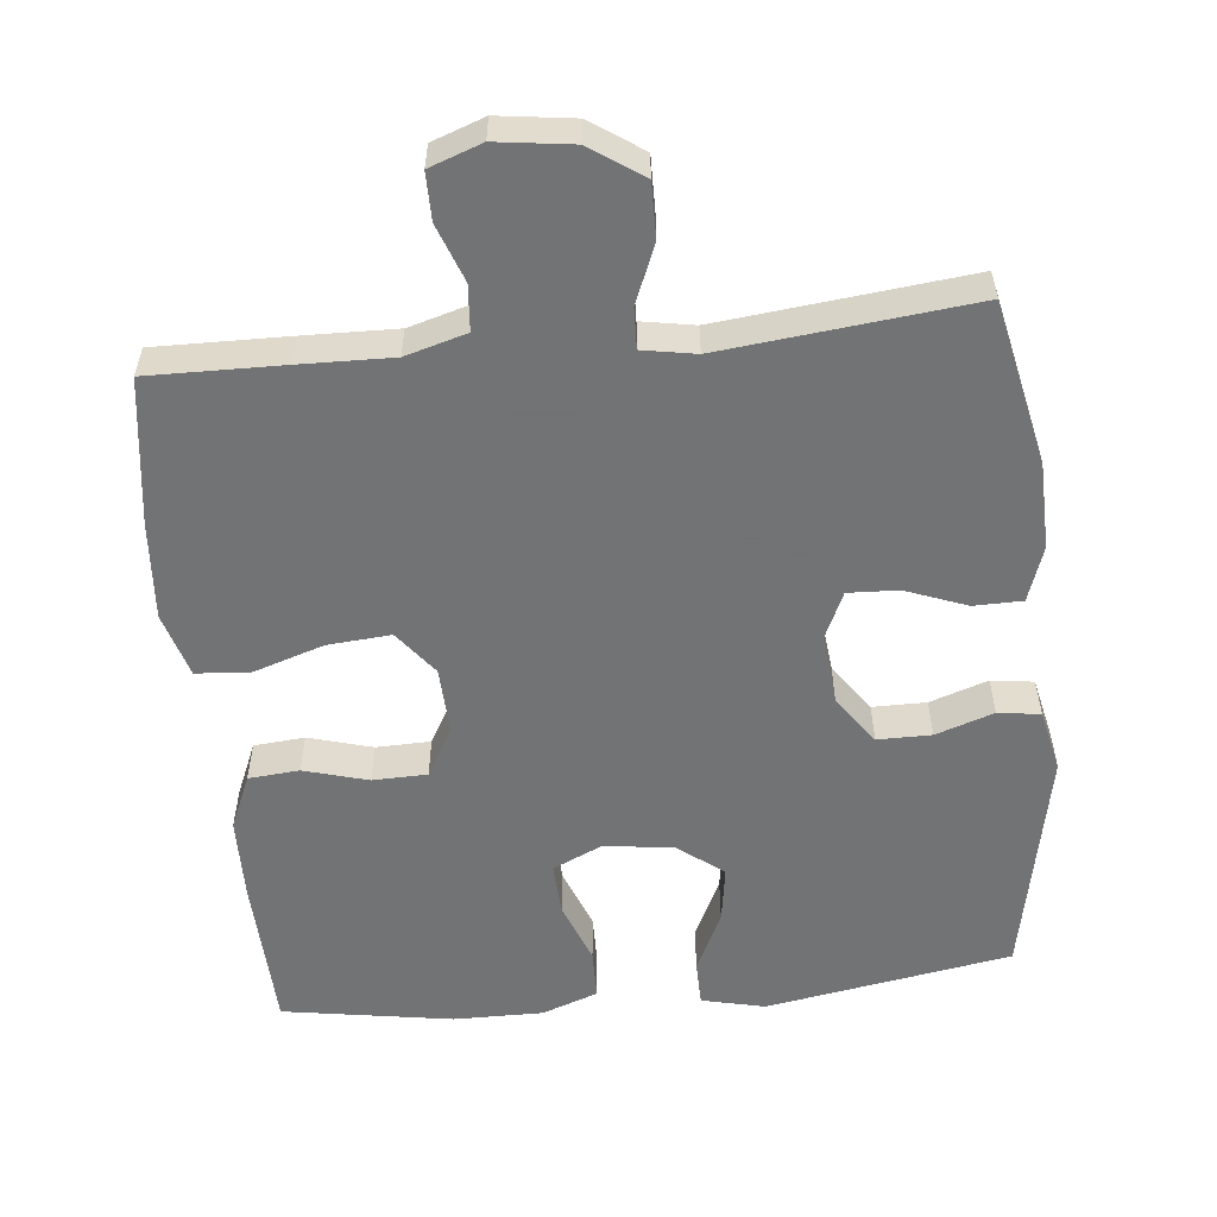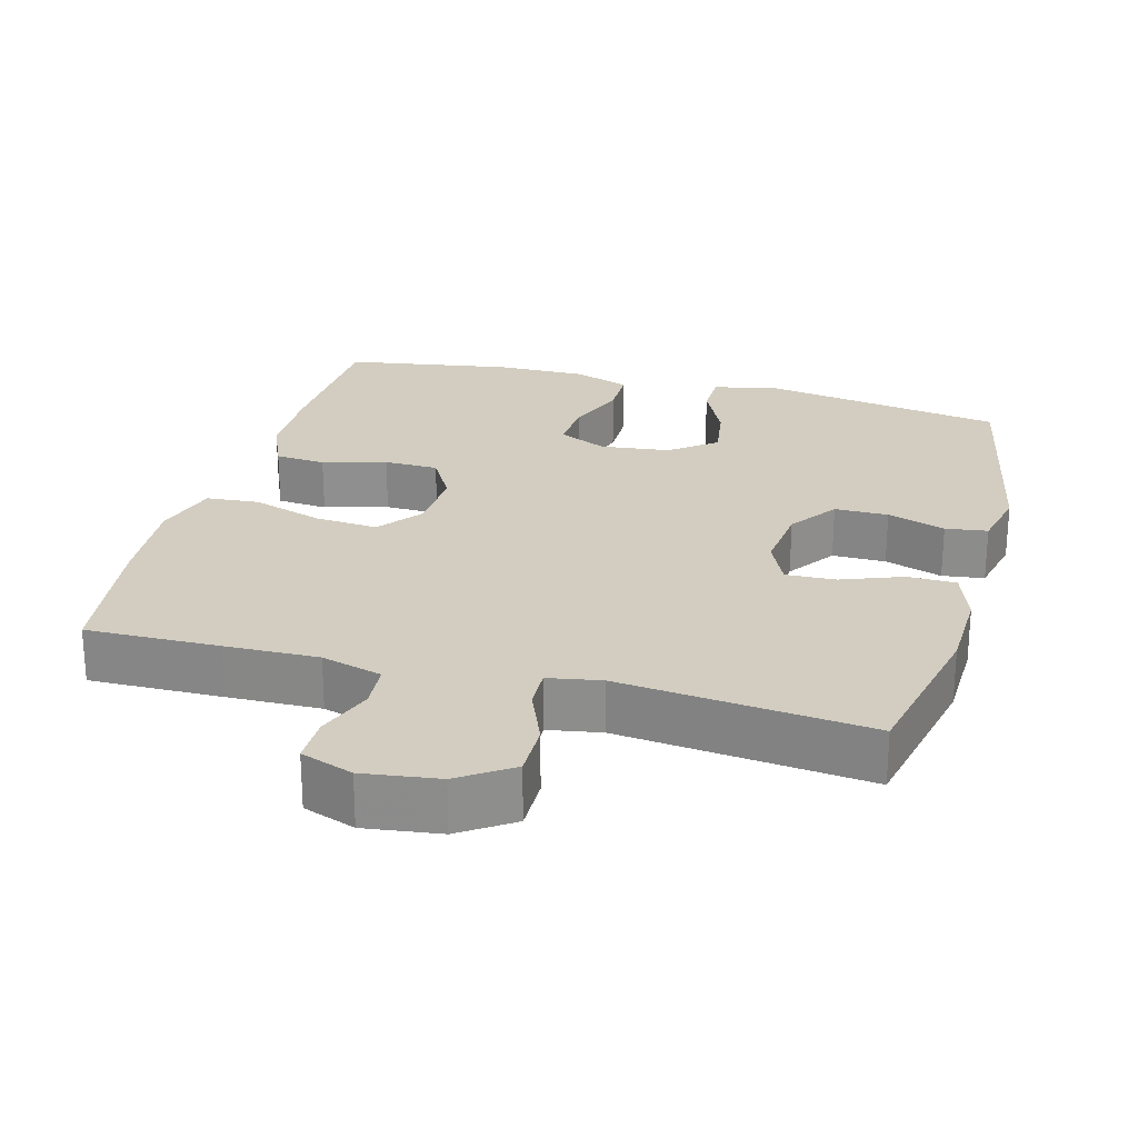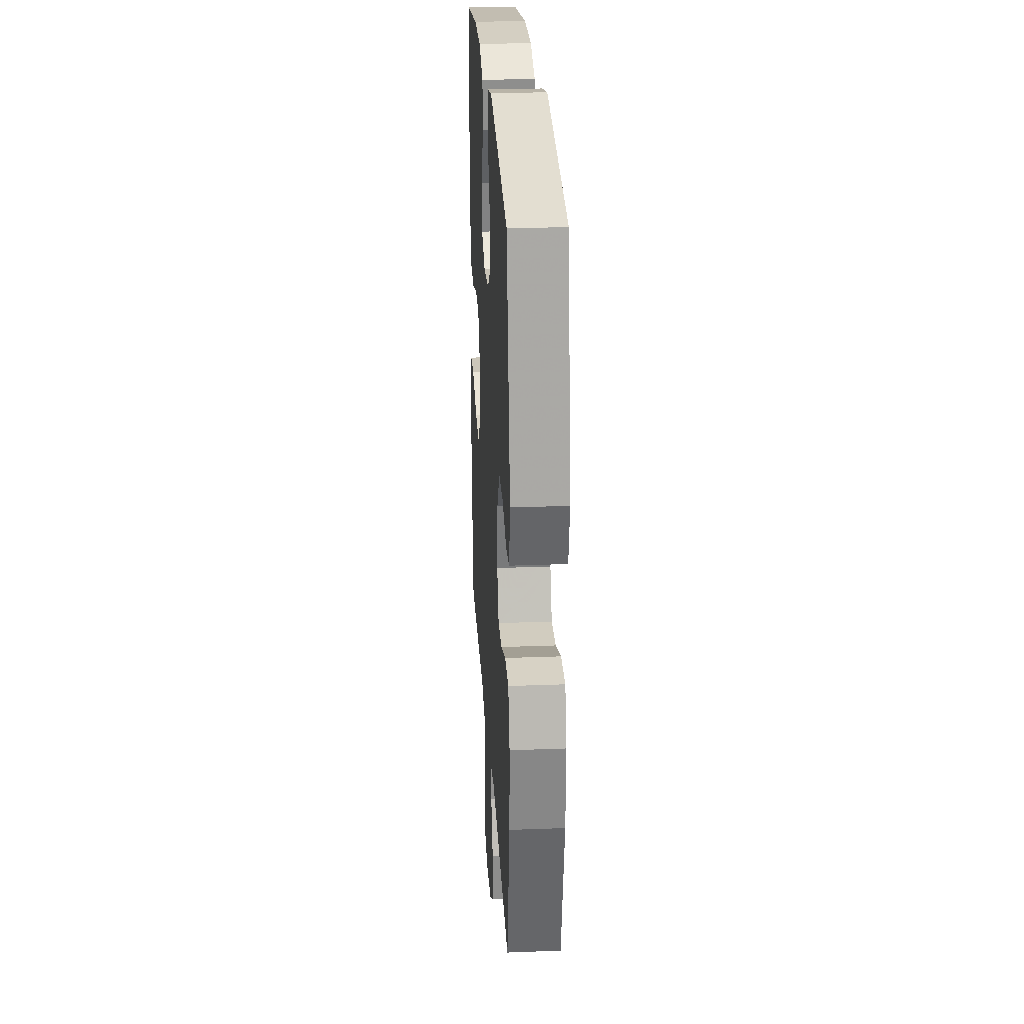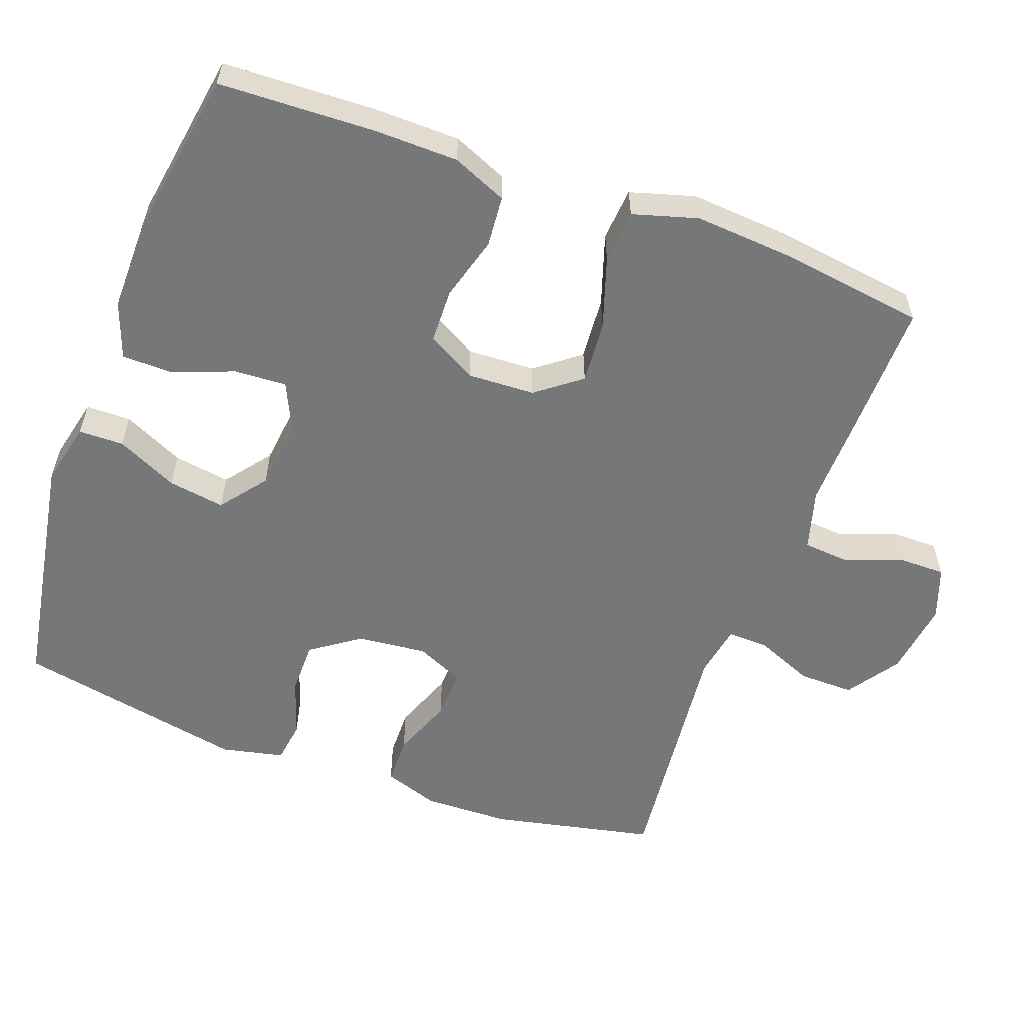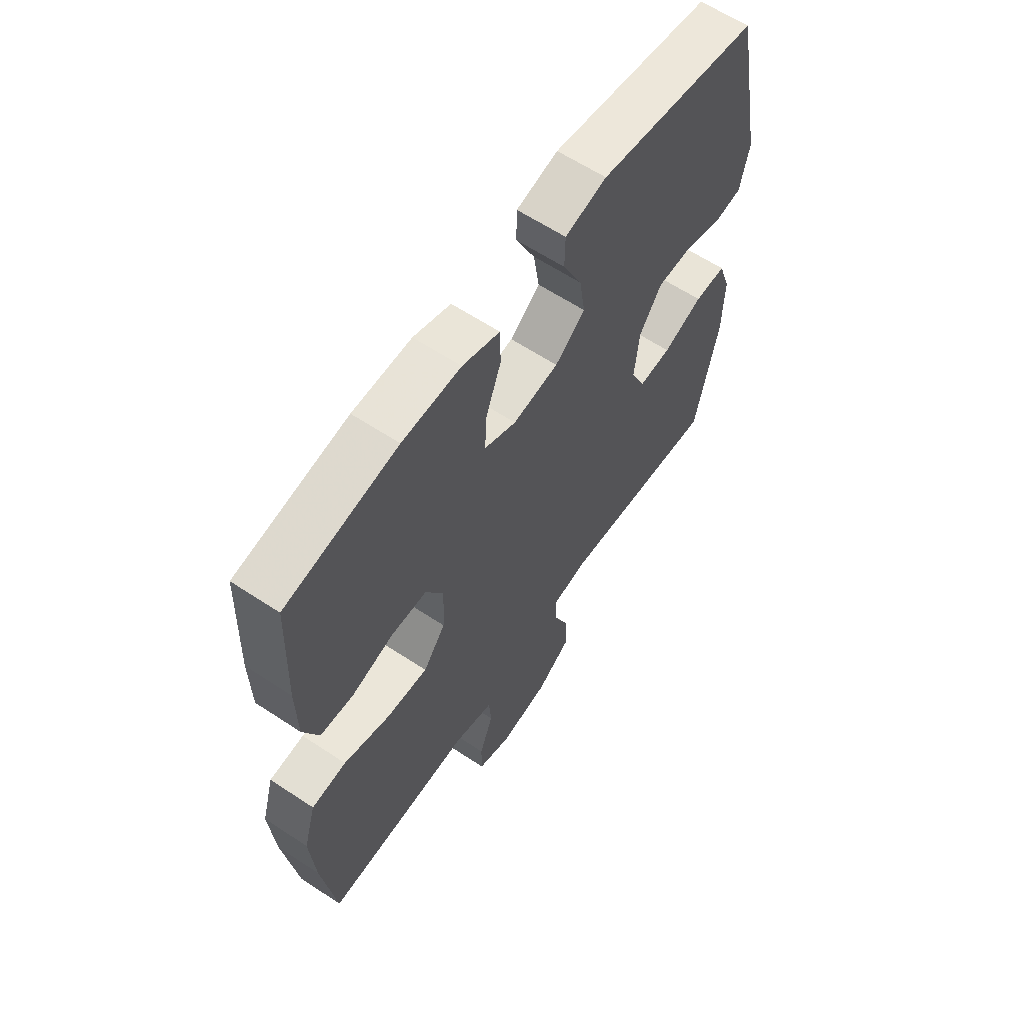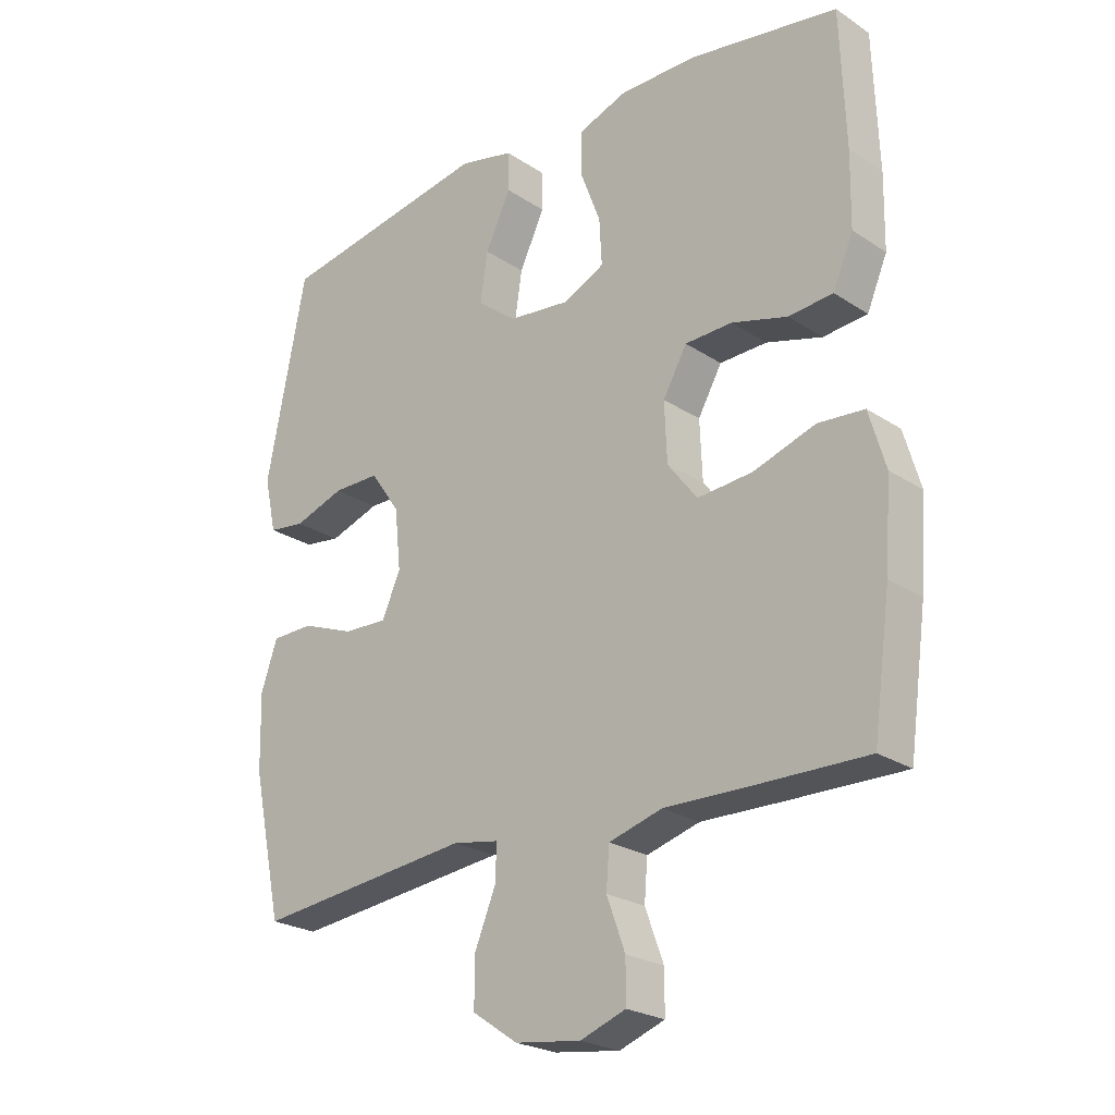
<metadata>
{"format":"obj","ext":"obj","renderer":"f3d","projection":"perspective","resolution":1024,"background":"white","views":[{"elev":-55.7,"azim":-174.2,"up":"+Y"},{"elev":24.7,"azim":-164.8,"up":"+Y"},{"elev":26.3,"azim":-93.4,"up":"+Z"},{"elev":-57.1,"azim":69.9,"up":"+Y"},{"elev":61.9,"azim":123.9,"up":"+Z"},{"elev":-24.0,"azim":42.6,"up":"+Z"}]}
</metadata>
<code>
v -0.5 0.07 0.5
v -0.162 0.07 0.558
v -0.075 0.07 0.538
v -0.074 0.07 0.476
v -0.114 0.07 0.392
v -0.126 0.07 0.314
v -0.063 0.07 0.265
v 0.033 0.07 0.254
v 0.1 0.07 0.285
v 0.096 0.07 0.357
v 0.064 0.07 0.442
v 0.065 0.07 0.511
v 0.143 0.07 0.539
v 0.266 0.07 0.538
v 0.5 0.07 0.5
v 0.508 0.07 0.286
v 0.506 0.07 0.171
v 0.474 0.07 0.096
v 0.404 0.07 0.09
v 0.316 0.07 0.115
v 0.241 0.07 0.113
v 0.203 0.07 0.046
v 0.207 0.07 -0.047
v 0.254 0.07 -0.108
v 0.341 0.07 -0.101
v 0.439 0.07 -0.069
v 0.512 0.07 -0.075
v 0.538 0.07 -0.164
v 0.528 0.07 -0.298
v 0.5 0.07 -0.5
v 0.316 0.07 -0.497
v 0.188 0.07 -0.494
v 0.104 0.07 -0.518
v 0.099 0.07 -0.581
v 0.128 0.07 -0.66
v 0.128 0.07 -0.725
v 0.056 0.07 -0.751
v -0.048 0.07 -0.737
v -0.12 0.07 -0.688
v -0.119 0.07 -0.612
v -0.086 0.07 -0.532
v -0.084 0.07 -0.476
v -0.157 0.07 -0.463
v -0.5 0.07 -0.5
v -0.548 0.07 -0.275
v -0.551 0.07 -0.156
v -0.525 0.07 -0.08
v -0.458 0.07 -0.079
v -0.374 0.07 -0.111
v -0.305 0.07 -0.114
v -0.275 0.07 -0.048
v -0.285 0.07 0.048
v -0.332 0.07 0.115
v -0.406 0.07 0.115
v -0.486 0.07 0.088
v -0.544 0.07 0.096
v -0.563 0.07 0.182
v -0.5 0 0.5
v -0.162 0 0.558
v -0.075 0 0.538
v -0.074 0 0.476
v -0.114 0 0.392
v -0.126 0 0.314
v -0.063 0 0.265
v 0.033 0 0.254
v 0.1 0 0.285
v 0.096 0 0.357
v 0.064 0 0.442
v 0.065 0 0.511
v 0.143 0 0.539
v 0.266 0 0.538
v 0.5 0 0.5
v 0.508 0 0.286
v 0.506 0 0.171
v 0.474 0 0.096
v 0.404 0 0.09
v 0.316 0 0.115
v 0.241 0 0.113
v 0.203 0 0.046
v 0.207 0 -0.047
v 0.254 0 -0.108
v 0.341 0 -0.101
v 0.439 0 -0.069
v 0.512 0 -0.075
v 0.538 0 -0.164
v 0.528 0 -0.298
v 0.5 0 -0.5
v 0.316 0 -0.497
v 0.188 0 -0.494
v 0.104 0 -0.518
v 0.099 0 -0.581
v 0.128 0 -0.66
v 0.128 0 -0.725
v 0.056 0 -0.751
v -0.048 0 -0.737
v -0.12 0 -0.688
v -0.119 0 -0.612
v -0.086 0 -0.532
v -0.084 0 -0.476
v -0.157 0 -0.463
v -0.5 0 -0.5
v -0.548 0 -0.275
v -0.551 0 -0.156
v -0.525 0 -0.08
v -0.458 0 -0.079
v -0.374 0 -0.111
v -0.305 0 -0.114
v -0.275 0 -0.048
v -0.285 0 0.048
v -0.332 0 0.115
v -0.406 0 0.115
v -0.486 0 0.088
v -0.544 0 0.096
v -0.563 0 0.182
f 54 55 56 57
f 53 54 57 1
f 52 53 1 2
f 51 52 2 3
f 46 47 48 49
f 46 49 50
f 43 44 45 46
f 42 43 46 50
f 38 39 40 41
f 38 41 42
f 37 38 42
f 34 35 36 37
f 33 34 37 42
f 32 33 42 50
f 25 26 27 28
f 24 25 28 29
f 17 18 19 20
f 17 20 21
f 16 17 21
f 15 16 21
f 14 15 21
f 13 14 21 22
f 10 11 12 13
f 9 10 13 22
f 3 4 5
f 51 3 5
f 51 5 6
f 31 32 50 51
f 31 51 6 7
f 24 29 30 31
f 23 24 31 7
f 8 9 22 23
f 7 8 23
f 114 113 112 111
f 58 114 111 110
f 59 58 110 109
f 60 59 109 108
f 106 105 104 103
f 107 106 103
f 103 102 101 100
f 107 103 100 99
f 98 97 96 95
f 99 98 95
f 99 95 94
f 94 93 92 91
f 99 94 91 90
f 107 99 90 89
f 85 84 83 82
f 86 85 82 81
f 77 76 75 74
f 78 77 74
f 78 74 73
f 78 73 72
f 78 72 71
f 79 78 71 70
f 70 69 68 67
f 79 70 67 66
f 62 61 60
f 62 60 108
f 63 62 108
f 108 107 89 88
f 64 63 108 88
f 88 87 86 81
f 64 88 81 80
f 80 79 66 65
f 80 65 64
f 1 58 59 2
f 2 59 60 3
f 3 60 61 4
f 4 61 62 5
f 5 62 63 6
f 6 63 64 7
f 7 64 65 8
f 8 65 66 9
f 9 66 67 10
f 10 67 68 11
f 11 68 69 12
f 12 69 70 13
f 13 70 71 14
f 14 71 72 15
f 15 72 73 16
f 16 73 74 17
f 17 74 75 18
f 18 75 76 19
f 19 76 77 20
f 20 77 78 21
f 21 78 79 22
f 22 79 80 23
f 23 80 81 24
f 24 81 82 25
f 25 82 83 26
f 26 83 84 27
f 27 84 85 28
f 28 85 86 29
f 29 86 87 30
f 30 87 88 31
f 31 88 89 32
f 32 89 90 33
f 33 90 91 34
f 34 91 92 35
f 35 92 93 36
f 36 93 94 37
f 37 94 95 38
f 38 95 96 39
f 39 96 97 40
f 40 97 98 41
f 41 98 99 42
f 42 99 100 43
f 43 100 101 44
f 44 101 102 45
f 45 102 103 46
f 46 103 104 47
f 47 104 105 48
f 48 105 106 49
f 49 106 107 50
f 50 107 108 51
f 51 108 109 52
f 52 109 110 53
f 53 110 111 54
f 54 111 112 55
f 55 112 113 56
f 56 113 114 57
f 57 114 58 1

</code>
